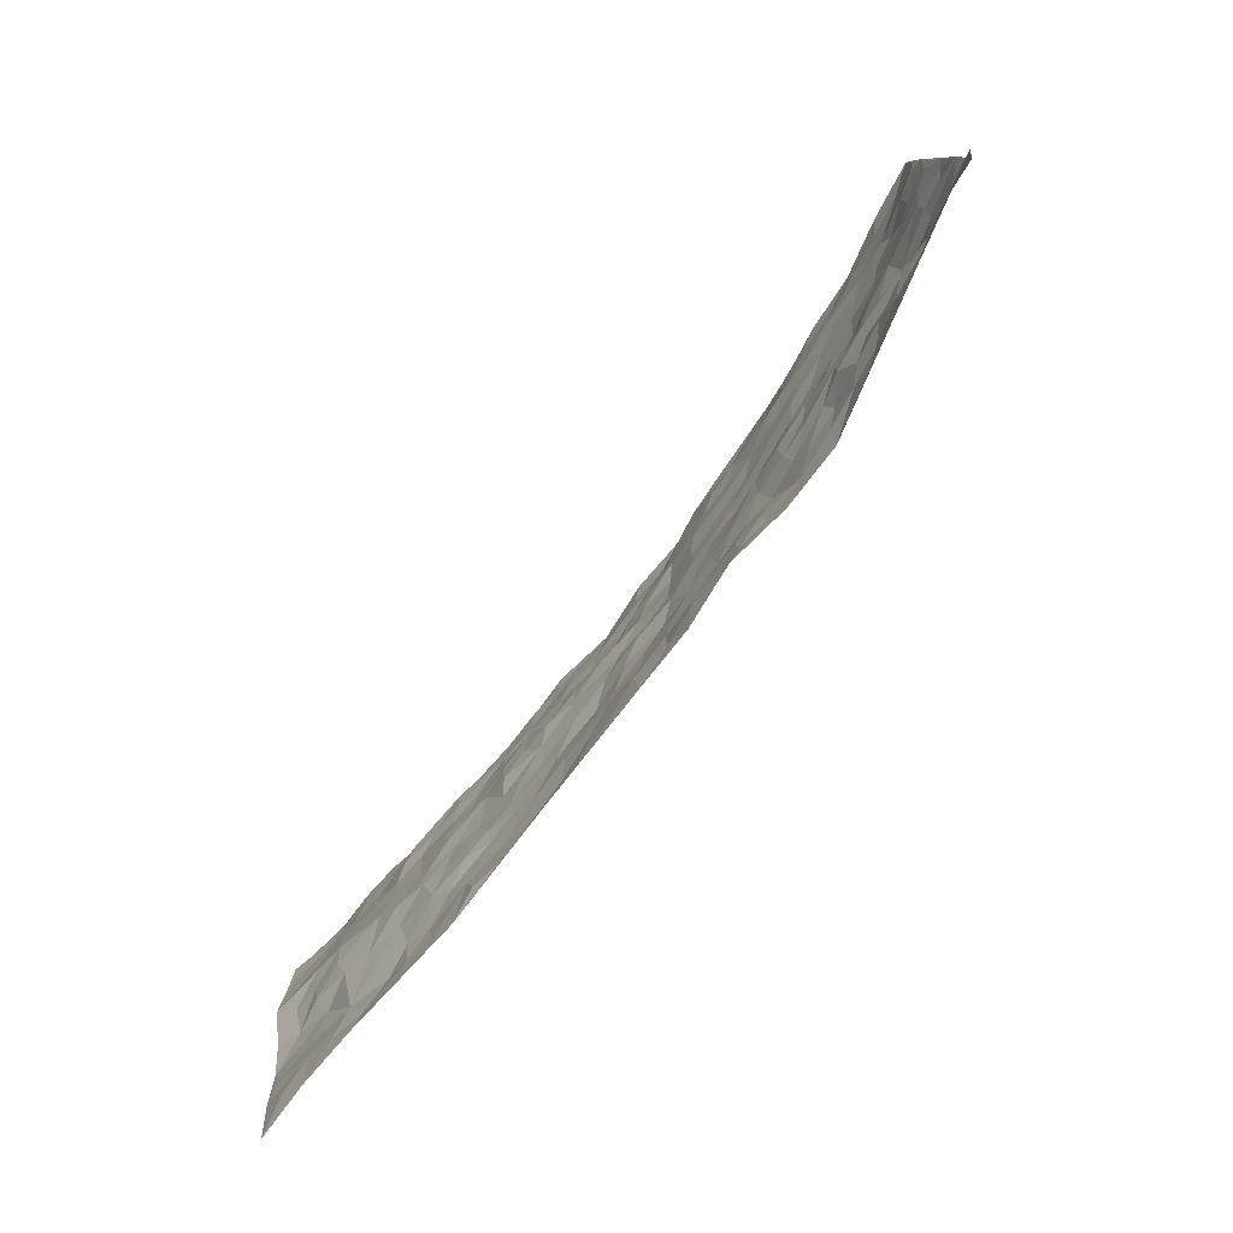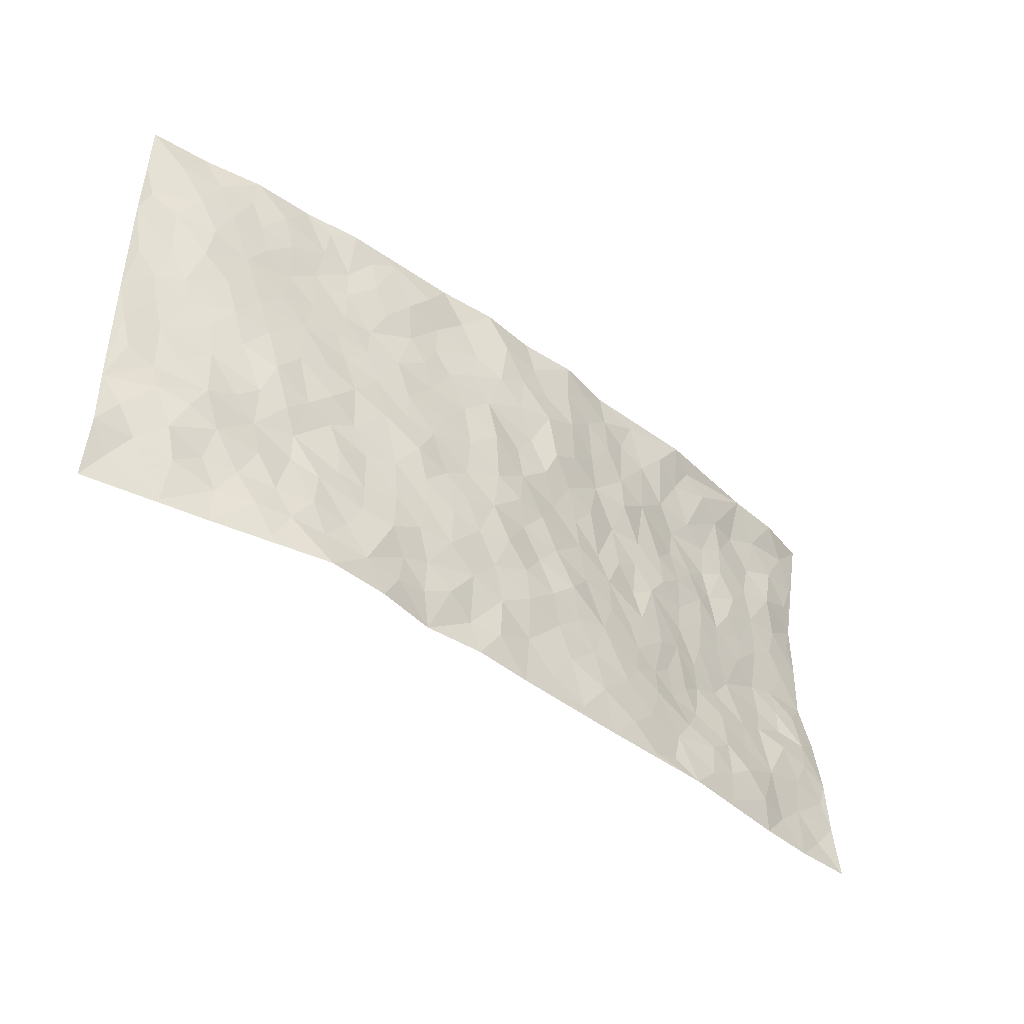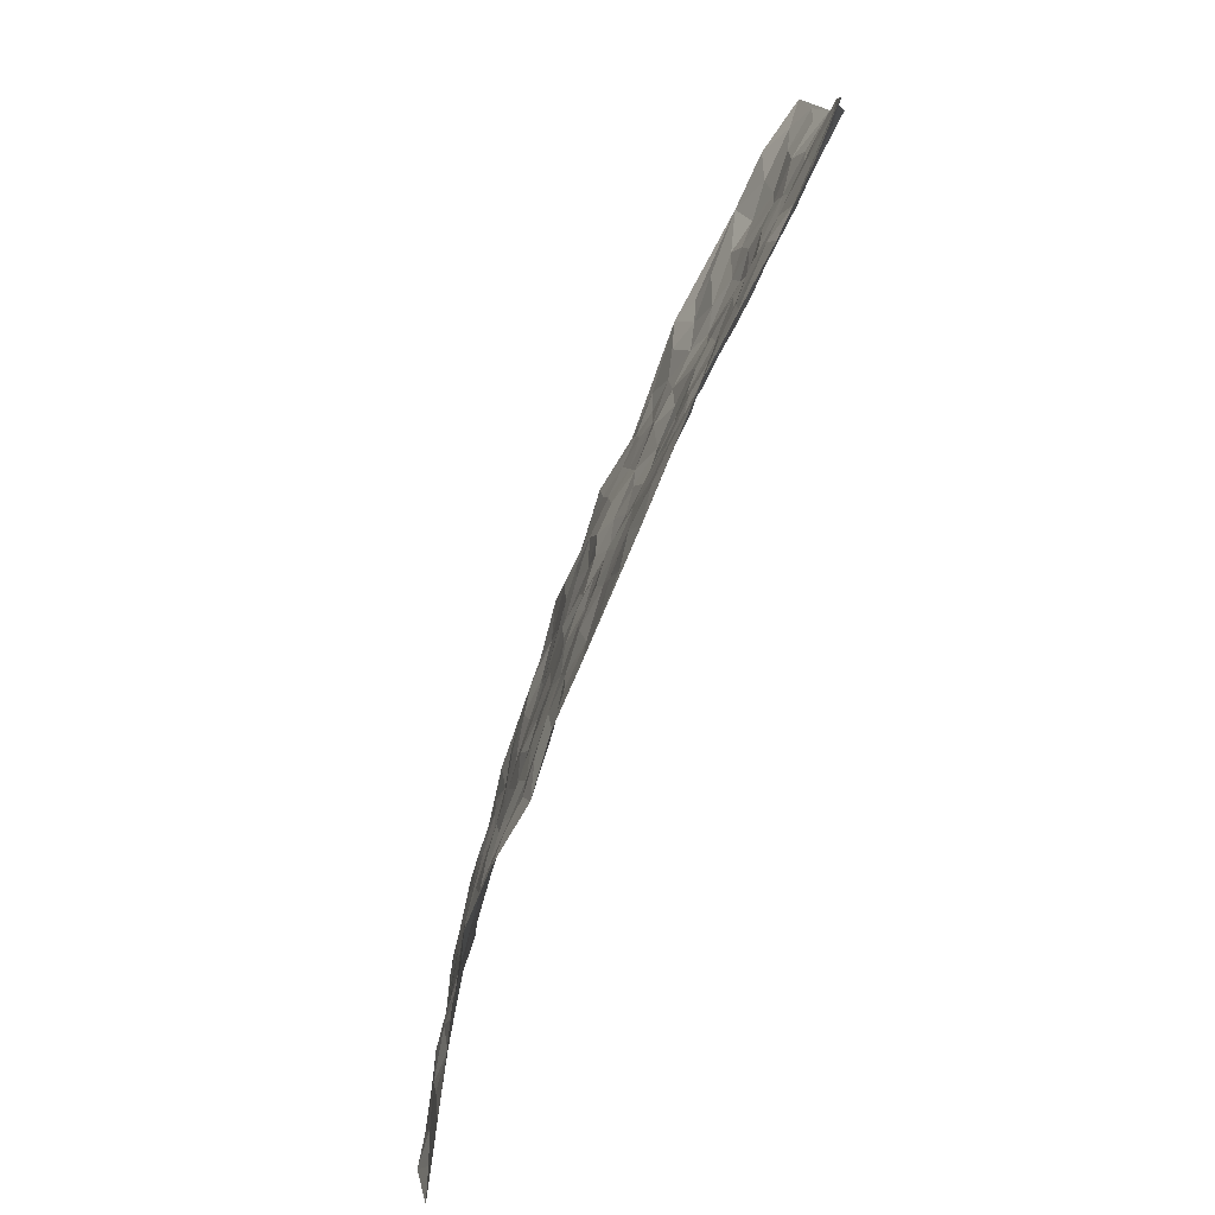
<metadata>
{"format":"obj","ext":"obj","renderer":"f3d","projection":"perspective","resolution":1024,"background":"white","views":[{"elev":-79.6,"azim":52.7,"up":"+Y"},{"elev":-44.3,"azim":137.7,"up":"+Y"},{"elev":-77.9,"azim":-112.2,"up":"+Y"}]}
</metadata>
<code>
v -0.9851 0.01119 0.006011
v -0.9821 0.9957 0.01948
v 0.9761 -0.0004988 0.08233
v 0.9797 0.9987 0.05762
v -0.7968 0.3947 0.0426
v -0.9781 0.5036 0.06492
v -0.8591 0.3617 0.03694
v 0.001362 0.0007529 -0.02764
v -0.9821 0.2589 0.02276
v -0.9242 0.3456 0.02468
v -0.7392 0.007157 -0.0001152
v -0.9836 0.1349 0.01774
v -0.7113 0.2953 0.01998
v -0.8624 0.009116 0.007223
v -0.8425 0.2956 0.01497
v -0.4938 0.004548 -0.02355
v -0.9614 0.1966 0.02081
v -0.2942 0.1678 -0.02474
v -0.7775 0.325 0.03067
v -0.8661 0.1274 0.01445
v -0.9285 0.07206 0.01696
v -0.7995 0.07054 0.008302
v -0.6764 0.1321 -0.01342
v -0.7285 0.08025 -0.007503
v -0.8769 0.2147 0.01306
v -0.9126 0.278 0.01753
v -0.7723 0.1828 0.002536
v -0.6941 0.2135 0.004917
v -0.8628 0.4908 0.05397
v -0.9805 0.3821 0.03915
v -0.7389 0.9932 -0.01312
v -0.5374 0.2235 0.005247
v 0.2627 0.1565 -0.02594
v -0.9772 0.7507 0.0627
v -0.3673 0.3943 -0.008261
v -0.782 0.7531 0.03258
v -0.7992 0.8314 0.03176
v -0.5815 0.4432 0.01808
v -0.6002 0.6064 0.01858
v -0.4922 0.9946 -0.03952
v -0.9554 0.6885 0.05726
v -0.6609 0.5628 0.02802
v -0.3898 0.755 -0.00816
v -0.5093 0.2809 0.005789
v -0.4599 0.2261 -0.0008785
v -0.4968 0.1641 -0.008341
v -0.4482 0.6378 0.002499
v -0.3659 0.5612 0.002134
v 0.167 0.4728 -0.02757
v -0.3341 0.222 -0.01875
v -0.2099 0.6109 -0.01637
v -0.3745 0.6306 -0.001141
v -0.3039 0.05826 -0.02982
v -0.6263 0.7114 0.02856
v -0.396 0.1958 -0.01566
v -0.8711 0.6194 0.04574
v -0.03736 0.3475 -0.02928
v 0.05796 0.3388 -0.04016
v 0.3004 0.4495 -0.03153
v -0.09389 0.5512 -0.01737
v -0.1643 0.5561 -0.01346
v 0.09301 0.6297 -0.03746
v -0.6321 0.3468 0.02676
v -0.7479 0.5748 0.03679
v -0.9508 0.8098 0.04598
v -0.5624 0.133 -0.01634
v -0.3701 0.01375 -0.02329
v -0.7939 0.4677 0.04927
v -0.6193 0.1763 -0.007601
v -0.6181 0.02234 -0.01237
v -0.2465 0.002271 -0.02398
v -0.6191 0.09254 -0.01323
v -0.5503 0.0567 -0.01929
v -0.4341 0.03892 -0.01681
v -0.453 0.1058 -0.01505
v -0.8908 0.6869 0.04433
v -0.9716 0.8731 0.03964
v -0.7362 0.51 0.03688
v 0.00278 0.9972 -0.03775
v -0.8021 0.6759 0.03658
v -0.561 0.3157 0.01744
v -0.512 0.4621 0.01377
v 0.007172 0.5703 -0.02825
v -0.04888 0.4822 -0.02904
v 0.004324 0.4187 -0.02647
v -0.1242 0.1277 -0.02842
v -0.5687 0.6711 0.01843
v -0.9141 0.5646 0.05363
v -0.7316 0.6915 0.0271
v -0.4487 0.2981 -8.859e-05
v -0.6315 0.2699 0.01058
v -0.5003 0.6897 0.01372
v -0.1722 0.485 -0.01481
v -0.2621 0.4367 -0.01297
v -0.6462 0.6496 0.03097
v -0.01041 0.1165 -0.02481
v -0.4147 0.5116 0.0009656
v -0.3433 0.2891 -0.01406
v -0.2396 0.5039 -0.004705
v -0.1799 0.3822 -0.02396
v -0.978 0.6267 0.06247
v -0.7046 0.6233 0.02742
v -0.8123 0.5808 0.04405
v -0.3639 0.1112 -0.02375
v -0.5207 0.534 0.01461
v -0.6823 0.4066 0.03362
v -0.13 0.3244 -0.03682
v -0.1494 0.2497 -0.02915
v -0.5177 0.6127 0.009976
v 0.1101 0.728 -0.02915
v -0.003162 0.214 -0.03597
v -0.07272 0.2729 -0.03391
v 0.005266 0.2876 -0.03564
v -0.4297 0.365 -0.005281
v -0.1969 0.1843 -0.02632
v -0.6538 0.4884 0.02744
v -0.556 0.382 0.01676
v -0.4923 0.3929 0.00509
v -0.3069 0.5252 -0.003454
v -0.2588 0.351 -0.02078
v -0.3546 0.4677 0.002591
v -0.2265 0.2718 -0.0271
v -0.09032 0.4108 -0.02642
v -0.5944 0.5319 0.01825
v -0.09209 0.198 -0.02865
v -0.2142 0.09369 -0.03305
v -0.3988 0.2593 -0.007965
v -0.9272 0.443 0.04579
v -0.867 0.4244 0.04383
v 0.09343 0.4215 -0.0324
v 0.2107 0.2367 -0.03586
v 0.08373 0.5158 -0.03443
v 0.02027 0.4868 -0.0346
v 0.1676 0.3919 -0.03217
v 0.7966 0.4946 0.02485
v 0.2219 0.4326 -0.02797
v 0.2682 0.3123 -0.02547
v 0.1616 0.5667 -0.03051
v 0.1266 0.9961 -0.0457
v -0.2914 0.6213 -0.001817
v 0.4286 0.877 -0.01633
v 0.4948 0.9948 -0.01775
v -0.2132 0.7817 -0.02416
v -0.05708 0.8634 -0.03878
v -0.3217 0.3494 -0.01265
v -0.459 0.567 0.003072
v -0.07352 0.05216 -0.0263
v -0.1584 0.02203 -0.027
v 0.1247 0.002212 -0.03062
v 0.01515 0.8589 -0.04165
v -0.01686 0.6992 -0.02931
v 0.426 0.1961 -0.02304
v 0.3441 0.2887 -0.02166
v 0.5973 0.5241 -0.006544
v 0.5303 0.5446 -0.01205
v 0.46 0.1347 -0.02263
v 0.5272 0.2269 -0.0101
v 0.4176 0.3605 -0.00938
v 0.02315 0.64 -0.02967
v -0.05884 0.6264 -0.03139
v -0.1465 0.7292 -0.03464
v -0.08643 0.6919 -0.03901
v -0.05963 0.7901 -0.0442
v -0.1357 0.6326 -0.02483
v 0.02197 0.7735 -0.03794
v 0.2483 0.9963 -0.02968
v -0.01694 0.9257 -0.04167
v -0.2682 0.8472 -0.02501
v -0.1979 0.8811 -0.03152
v -0.3147 0.7817 -0.01685
v -0.2437 0.9999 -0.02826
v -0.2272 0.6967 -0.01901
v -0.3175 0.7005 -0.01893
v -0.1393 0.8298 -0.03796
v -0.1213 0.9992 -0.04873
v 0.2201 0.7445 -0.02303
v 0.1753 0.666 -0.02462
v 0.3302 0.5932 -0.02485
v 0.2633 0.5214 -0.02882
v 0.2688 0.6643 -0.02114
v 0.4274 0.7412 -0.003614
v 0.3594 0.6811 -0.01899
v 0.2888 0.7316 -0.02195
v 0.07109 0.9274 -0.04684
v 0.0807 0.8216 -0.03799
v 0.147 0.8564 -0.0287
v 0.2531 0.8717 -0.02019
v 0.3245 0.7913 -0.01422
v 0.2344 0.5942 -0.02785
v -0.8824 0.8659 0.0278
v -0.6826 0.8163 0.01449
v -0.8692 0.7743 0.03314
v -0.861 0.9914 -0.007935
v -0.9236 0.937 0.02
v -0.8119 0.9186 0.01339
v -0.7334 0.8853 0.01894
v -0.6076 0.9269 -0.0126
v -0.6633 0.8847 0.004284
v -0.6871 0.746 0.0225
v -0.5602 0.8141 0.005168
v -0.6215 0.7816 0.01749
v -0.5117 0.901 -0.008522
v -0.3909 0.8787 -0.01425
v -0.5472 0.9586 -0.01967
v -0.4642 0.8169 -0.0003297
v -0.4438 0.9345 -0.02665
v -0.3457 0.9728 -0.02713
v -0.5106 0.7621 0.01471
v -0.3194 0.9023 -0.01751
v -0.2576 0.9316 -0.02714
v 0.1583 0.7835 -0.02911
v 0.2569 0.8027 -0.01674
v 0.1905 0.9317 -0.02672
v 0.3967 0.809 -0.01434
v 0.3409 0.878 -0.02404
v 0.3856 0.9796 -0.02339
v 0.2919 0.9351 -0.03143
v 0.4457 0.9451 -0.01488
v 0.3845 0.4914 -0.02381
v 0.3288 0.5269 -0.02465
v 0.4882 0.6015 -0.007955
v 0.436 0.662 -0.01135
v 0.4099 0.5857 -0.01728
v 0.3569 0.1899 -0.0331
v 0.4858 0.3338 -0.01013
v 0.4644 0.5203 -0.01742
v 0.3494 0.3869 -0.01685
v -0.1229 0.915 -0.04284
v -0.1826 0.9588 -0.03825
v 0.3241 0.1325 -0.02757
v 0.6156 0.01357 -0.007254
v 0.2027 0.3322 -0.03126
v 0.2734 0.3837 -0.02501
v 0.5873 0.2463 0.004354
v 0.7389 0.9951 0.0114
v 0.978 0.2466 0.06671
v 0.4957 0.809 -0.002447
v 0.7234 0.4852 0.01223
v 0.4918 0.7438 0.001736
v 0.9827 0.4962 0.0601
v 0.6735 0.2922 0.01254
v 0.5146 0.4658 -0.01395
v 0.7828 0.3086 0.01612
v 0.5667 0.4139 -0.005702
v 0.4958 0.002295 -0.03683
v 0.09071 0.2512 -0.03264
v 0.5099 0.07661 -0.02304
v 0.1355 0.3179 -0.03519
v 0.42 0.2658 -0.01464
v 0.8769 0.2622 0.03543
v 0.6479 0.4597 -0.004956
v 0.5825 0.08154 -0.01318
v 0.4533 0.4247 -0.009502
v 0.6127 0.3699 -0.001814
v 0.2894 0.2318 -0.03144
v 0.4823 0.2708 -0.009495
v 0.2674 0.07776 -0.02631
v 0.3715 0.001266 -0.0357
v 0.2481 0.00131 -0.01777
v 0.2031 0.1134 -0.03116
v 0.0687 0.169 -0.03191
v 0.1465 0.1887 -0.03208
v 0.6161 0.146 0.0001136
v 0.7809 0.4208 0.02579
v 0.7526 0.2185 0.01241
v 0.6549 0.07925 -0.000815
v 0.6742 0.3828 0.006782
v 0.7228 0.3373 0.01215
v 0.8874 0.3227 0.04725
v 0.7513 0.5651 0.01311
v 0.6946 0.1438 0.01488
v 0.7651 0.1481 0.02914
v 0.8431 0.3646 0.03721
v 0.9441 0.346 0.05516
v 0.8892 0.4353 0.04793
v 0.5865 0.3116 0.00371
v 0.8223 0.1032 0.03285
v 0.3359 0.06265 -0.03275
v 0.4155 0.06854 -0.0339
v 0.0721 0.0772 -0.03086
v 0.1441 0.07207 -0.02184
v 0.9822 0.748 0.06158
v 0.7332 0.07721 0.02217
v 0.6592 0.2141 0.005484
v 0.9635 0.421 0.05829
v 0.9106 0.5059 0.04912
v 0.8133 0.2477 0.01857
v 0.5379 0.1481 -0.01767
v 0.735 -0.0007712 0.02276
v 0.5074 0.3928 -0.004133
v 0.9385 0.06161 0.06754
v 0.9797 0.1222 0.05779
v 0.843 0.1774 0.03066
v 0.8991 0.1215 0.05038
v 0.829 0.006901 0.04553
v 0.9385 0.1849 0.05195
v 0.6718 0.5537 0.003512
v 0.6979 0.6305 0.009365
v 0.5908 0.6336 0.0002501
v 0.8332 0.6887 0.02307
v 0.6368 0.7686 0.01189
v 0.9611 0.6222 0.0582
v 0.774 0.6391 0.01662
v 0.8612 0.5923 0.03384
v 0.74 0.741 0.01548
v 0.8512 0.5279 0.03626
v 0.9208 0.571 0.04986
v 0.8971 0.6567 0.04322
v 0.6458 0.6899 0.008422
v 0.5703 0.7212 0.006671
v 0.5143 0.672 -0.003073
v 0.8599 0.8494 0.02857
v 0.7179 0.868 0.01329
v 0.8189 0.7739 0.02273
v 0.9026 0.7757 0.04433
v 0.7871 0.8412 0.018
v 0.9781 0.8733 0.0591
v 0.7001 0.7994 0.01153
v 0.9575 0.8099 0.05804
v 0.7471 0.9283 0.01485
v 0.8578 0.9958 0.0389
v 0.6163 0.9953 0.002966
v 0.8261 0.9229 0.02526
v 0.9115 0.9265 0.03971
v 0.667 0.9313 0.003125
v 0.5617 0.8985 -0.0007789
v 0.496 0.8786 -0.003023
v 0.5552 0.9666 -0.004262
v 0.5744 0.8193 0.007252
v 0.6417 0.8577 0.005593
f 29 6 128
f 12 21 20
f 26 10 9
f 55 45 46
f 27 19 15
f 26 9 17
f 101 6 88
f 12 1 21
f 7 15 19
f 125 86 96
f 84 123 85
f 129 29 128
f 25 27 15
f 12 20 17
f 73 75 66
f 22 14 11
f 26 17 25
f 9 12 17
f 25 15 26
f 5 129 7
f 52 146 48
f 55 18 50
f 7 19 5
f 20 27 25
f 124 82 105
f 41 76 34
f 20 14 22
f 14 20 21
f 14 21 1
f 24 22 11
f 24 27 22
f 72 66 69
f 69 32 91
f 70 24 11
f 24 23 27
f 17 20 25
f 27 20 22
f 10 15 7
f 10 26 15
f 23 28 27
f 27 13 19
f 28 23 69
f 13 27 28
f 119 121 94
f 10 7 129
f 6 30 128
f 9 10 30
f 36 192 80
f 80 102 89
f 118 81 44
f 64 103 78
f 115 126 86
f 45 32 46
f 91 63 13
f 129 68 29
f 95 87 54
f 95 54 199
f 202 40 204
f 82 97 105
f 29 88 6
f 18 55 104
f 148 126 71
f 38 82 124
f 50 18 122
f 117 82 38
f 5 19 106
f 82 117 118
f 80 64 102
f 127 45 55
f 194 77 190
f 98 35 114
f 39 124 105
f 127 50 98
f 106 19 13
f 66 75 46
f 39 95 42
f 63 117 38
f 95 89 102
f 101 56 76
f 51 140 99
f 18 53 126
f 62 83 132
f 45 127 90
f 112 113 57
f 103 29 68
f 130 85 58
f 109 39 105
f 35 94 121
f 113 246 58
f 151 165 163
f 120 100 94
f 114 127 98
f 192 190 65
f 95 39 87
f 36 191 37
f 67 104 74
f 56 101 88
f 13 63 106
f 192 34 76
f 268 241 243
f 108 115 125
f 93 84 60
f 133 84 85
f 156 288 157
f 101 76 41
f 80 103 64
f 105 97 146
f 99 61 51
f 92 109 47
f 125 96 111
f 158 227 153
f 75 104 55
f 69 66 32
f 81 91 32
f 106 78 68
f 42 64 78
f 77 34 65
f 24 70 72
f 75 73 16
f 16 71 67
f 2 34 77
f 13 28 91
f 103 56 88
f 56 80 76
f 72 69 23
f 11 16 70
f 16 73 70
f 16 67 74
f 115 18 126
f 24 72 23
f 73 72 70
f 16 74 75
f 72 73 66
f 32 45 44
f 84 83 60
f 66 46 32
f 78 106 116
f 117 63 81
f 67 53 104
f 103 68 78
f 69 91 28
f 36 80 89
f 106 38 116
f 106 68 5
f 81 118 117
f 62 132 138
f 32 44 81
f 53 67 71
f 57 58 85
f 123 100 107
f 93 60 61
f 33 230 224
f 8 96 147
f 132 133 130
f 140 48 119
f 93 100 123
f 122 98 50
f 164 60 160
f 53 71 126
f 125 112 108
f 193 194 195
f 75 55 46
f 63 91 81
f 56 103 80
f 196 198 31
f 18 104 53
f 121 48 97
f 38 106 63
f 118 97 82
f 97 35 121
f 51 172 140
f 130 134 49
f 87 39 109
f 288 252 263
f 97 114 35
f 47 43 92
f 57 113 58
f 248 130 58
f 34 101 41
f 114 90 127
f 116 124 42
f 145 94 35
f 118 114 97
f 167 79 175
f 98 145 35
f 85 123 57
f 43 47 52
f 199 36 89
f 42 78 116
f 159 83 62
f 88 29 103
f 74 104 75
f 118 44 90
f 173 140 172
f 42 95 102
f 190 192 37
f 65 190 77
f 89 95 199
f 125 111 112
f 92 87 109
f 18 115 122
f 177 180 176
f 112 57 107
f 109 105 146
f 93 94 100
f 285 286 275
f 96 86 147
f 137 232 131
f 57 123 107
f 87 92 208
f 49 134 136
f 132 130 49
f 161 164 162
f 50 127 55
f 122 108 107
f 122 107 100
f 48 140 52
f 118 90 114
f 99 119 94
f 123 84 93
f 36 37 192
f 48 121 119
f 120 122 100
f 39 42 124
f 38 124 116
f 248 58 246
f 44 45 90
f 98 122 120
f 146 52 47
f 94 93 99
f 168 209 170
f 212 183 188
f 202 197 200
f 42 102 64
f 107 108 112
f 99 93 61
f 8 280 96
f 112 111 113
f 125 115 86
f 115 108 122
f 128 30 10
f 5 68 129
f 10 129 128
f 132 49 138
f 83 84 133
f 130 133 85
f 83 133 132
f 248 134 130
f 156 152 224
f 151 110 165
f 212 186 211
f 153 224 249
f 254 251 244
f 246 261 262
f 225 158 249
f 49 136 179
f 185 184 150
f 214 188 181
f 181 188 182
f 161 163 174
f 143 170 172
f 110 211 185
f 184 79 167
f 174 228 169
f 62 110 159
f 163 150 144
f 210 169 229
f 170 143 168
f 176 211 110
f 98 120 145
f 94 145 120
f 48 146 97
f 109 146 47
f 148 86 126
f 147 86 148
f 71 8 148
f 8 147 148
f 244 276 254
f 232 136 134
f 174 143 161
f 60 83 160
f 163 162 151
f 159 160 83
f 261 281 262
f 259 281 149
f 219 220 59
f 246 113 111
f 33 255 131
f 157 256 152
f 137 255 153
f 230 278 279
f 262 260 33
f 154 155 242
f 131 255 137
f 248 131 232
f 281 280 149
f 259 258 278
f 220 179 59
f 159 151 160
f 162 160 151
f 164 61 60
f 228 174 144
f 144 174 163
f 159 110 151
f 161 172 164
f 186 184 185
f 161 162 163
f 61 164 51
f 160 162 164
f 187 217 213
f 150 163 165
f 205 202 200
f 79 184 139
f 170 43 173
f 174 169 143
f 161 143 172
f 167 144 150
f 176 180 183
f 172 170 173
f 223 226 221
f 185 150 165
f 99 140 119
f 207 206 203
f 172 51 164
f 43 52 173
f 173 52 140
f 167 175 228
f 228 229 169
f 210 168 169
f 177 110 62
f 189 138 179
f 62 138 177
f 136 232 233
f 181 182 222
f 150 184 167
f 178 180 189
f 49 179 138
f 177 138 189
f 180 178 182
f 178 179 220
f 307 308 304
f 222 223 221
f 215 187 188
f 176 183 212
f 187 213 186
f 214 215 188
f 185 211 186
f 237 181 239
f 182 188 183
f 110 185 165
f 216 215 141
f 211 176 212
f 182 183 180
f 176 110 177
f 213 184 186
f 178 189 179
f 177 189 180
f 195 190 37
f 197 198 200
f 195 194 190
f 34 192 65
f 80 192 76
f 37 196 195
f 194 2 77
f 193 2 194
f 196 37 191
f 31 193 195
f 198 196 191
f 31 195 196
f 199 201 191
f 197 204 31
f 198 191 201
f 31 198 197
f 201 199 54
f 36 199 191
f 54 208 201
f 208 43 205
f 208 54 87
f 198 201 200
f 206 205 203
f 43 170 203
f 210 207 209
f 40 202 206
f 31 204 40
f 197 202 204
f 208 205 200
f 43 203 205
f 205 206 202
f 203 209 207
f 171 40 207
f 40 206 207
f 208 200 201
f 43 208 92
f 170 209 203
f 168 143 169
f 207 210 171
f 168 210 209
f 188 187 212
f 212 187 186
f 166 139 213
f 184 213 139
f 237 214 181
f 215 214 141
f 216 141 218
f 213 217 166
f 142 166 216
f 217 216 166
f 187 215 217
f 216 217 215
f 237 141 214
f 142 216 218
f 223 222 182
f 179 136 59
f 223 220 219
f 267 238 251
f 237 327 141
f 223 182 178
f 158 290 253
f 220 223 178
f 59 233 227
f 233 59 136
f 248 246 131
f 153 249 158
f 251 254 267
f 223 219 226
f 111 261 246
f 297 251 238
f 276 256 157
f 167 228 144
f 229 228 175
f 175 171 229
f 229 171 210
f 260 257 33
f 265 271 272
f 266 289 283
f 269 243 250
f 249 224 152
f 266 283 271
f 227 233 137
f 253 227 158
f 325 313 320
f 135 264 275
f 310 329 239
f 270 298 297
f 249 256 225
f 275 273 269
f 311 222 221
f 155 154 299
f 234 276 157
f 310 311 299
f 222 239 181
f 221 226 155
f 266 263 252
f 242 290 244
f 264 273 275
f 273 264 243
f 242 244 154
f 276 290 225
f 288 234 157
f 240 282 302
f 275 286 306
f 225 290 158
f 234 263 284
f 241 254 276
f 233 232 137
f 137 153 227
f 264 135 238
f 244 251 154
f 260 259 257
f 227 253 219
f 33 224 255
f 154 297 299
f 240 302 307
f 297 154 251
f 264 268 243
f 253 226 219
f 271 284 263
f 277 294 293
f 290 242 253
f 241 234 284
f 59 227 219
f 242 155 226
f 252 245 231
f 157 152 156
f 257 230 33
f 152 256 249
f 278 230 257
f 262 33 131
f 224 153 255
f 259 278 257
f 134 248 232
f 230 279 224
f 96 261 111
f 261 96 280
f 280 281 261
f 246 262 131
f 252 247 245
f 268 267 241
f 283 277 272
f 288 247 252
f 275 274 285
f 295 291 294
f 267 268 264
f 263 234 288
f 309 310 299
f 290 276 244
f 283 272 271
f 267 254 241
f 265 243 241
f 236 240 285
f 297 238 270
f 303 305 298
f 241 276 234
f 221 155 299
f 272 277 293
f 250 243 287
f 286 285 240
f 284 271 265
f 271 263 266
f 295 3 291
f 225 256 276
f 241 284 265
f 289 266 231
f 3 292 291
f 321 235 323
f 293 294 296
f 279 278 258
f 245 279 258
f 279 156 224
f 260 281 259
f 280 8 149
f 262 281 260
f 231 266 252
f 267 264 238
f 306 304 270
f 283 289 295
f 243 269 273
f 236 269 250
f 294 292 296
f 274 236 285
f 269 274 275
f 250 287 293
f 245 289 231
f 236 274 269
f 156 279 247
f 242 226 253
f 247 279 245
f 243 265 287
f 288 156 247
f 265 272 293
f 296 292 236
f 293 287 265
f 295 294 277
f 277 283 295
f 236 250 296
f 289 3 295
f 292 294 291
f 293 296 250
f 300 304 308
f 325 320 235
f 329 330 326
f 270 304 303
f 270 303 298
f 309 305 301
f 135 306 270
f 299 297 298
f 298 309 299
f 238 135 270
f 300 314 305
f 303 300 305
f 304 306 307
f 300 303 304
f 282 319 315
f 322 325 235
f 275 306 135
f 307 306 286
f 240 307 286
f 308 307 302
f 302 282 308
f 308 282 315
f 305 309 298
f 310 309 301
f 310 301 329
f 310 239 311
f 222 311 239
f 299 311 221
f 319 312 315
f 312 323 316
f 301 305 318
f 305 314 316
f 300 308 315
f 316 314 312
f 312 314 315
f 315 314 300
f 323 312 324
f 316 313 318
f 282 4 317
f 330 313 325
f 4 321 324
f 235 320 323
f 282 317 319
f 312 319 317
f 326 325 322
f 316 320 313
f 316 318 305
f 142 218 327
f 327 218 141
f 316 323 320
f 324 312 317
f 4 324 317
f 321 323 324
f 318 313 330
f 328 326 322
f 326 327 329
f 329 327 237
f 326 328 327
f 322 142 328
f 327 328 142
f 329 237 239
f 301 318 330
f 326 330 325
f 330 329 301

</code>
